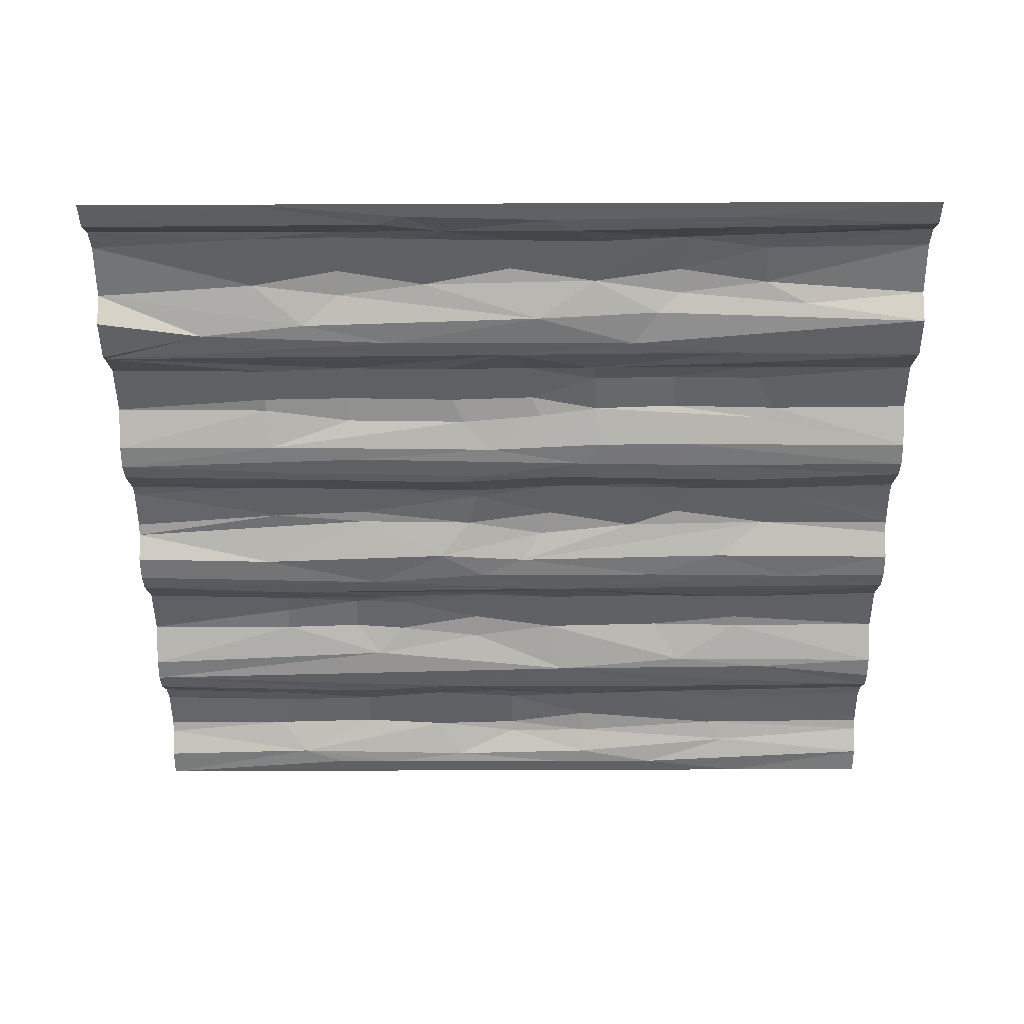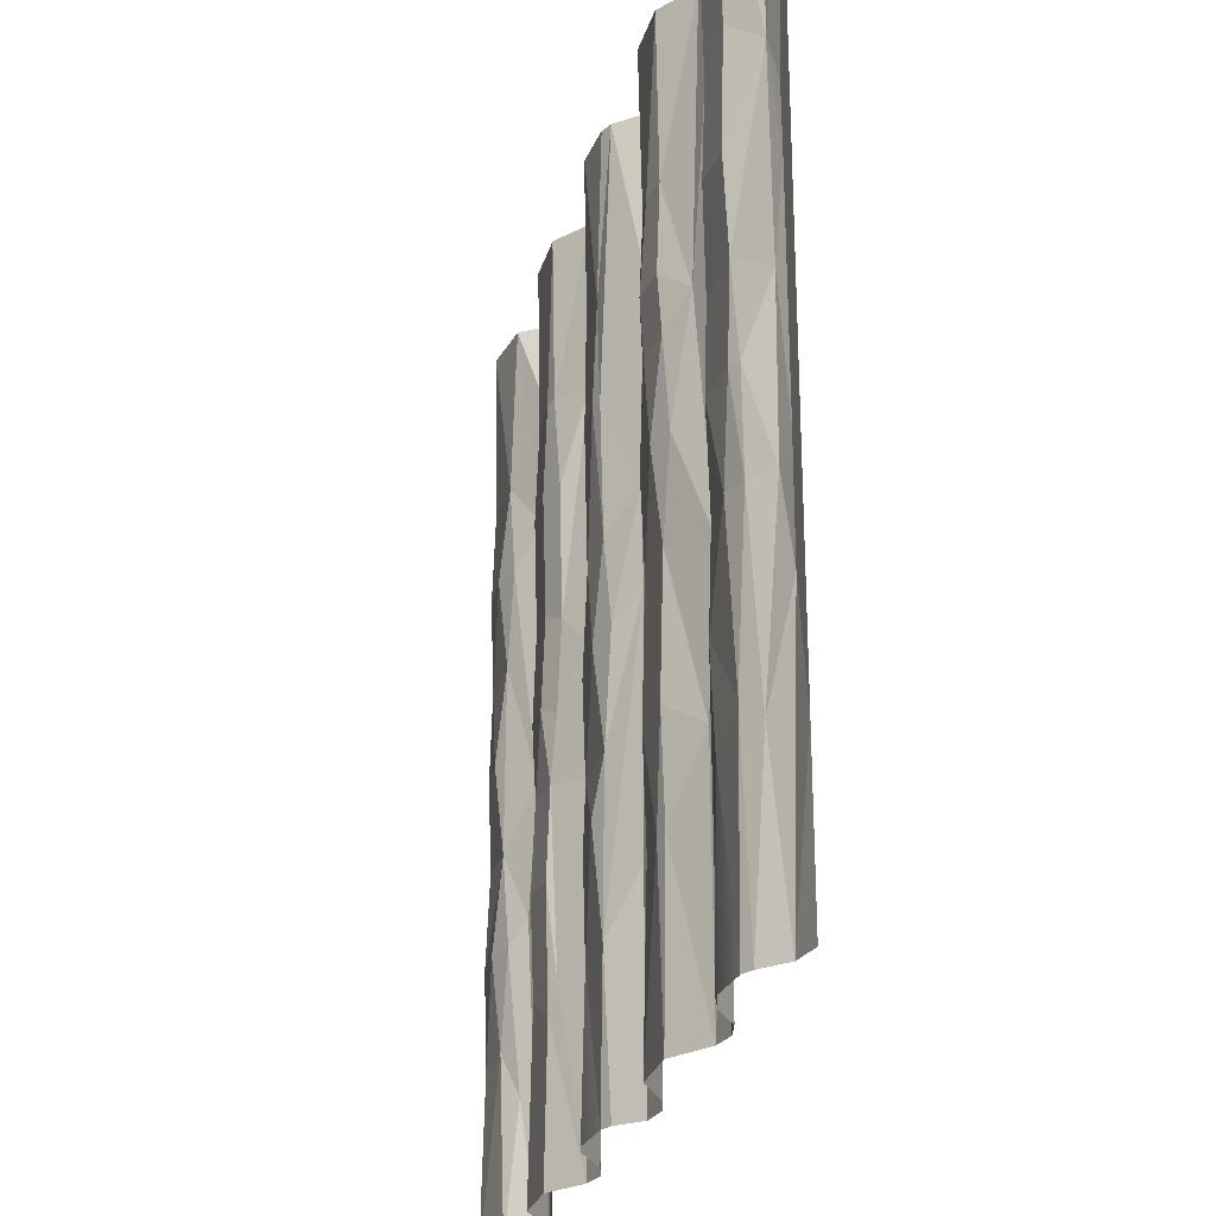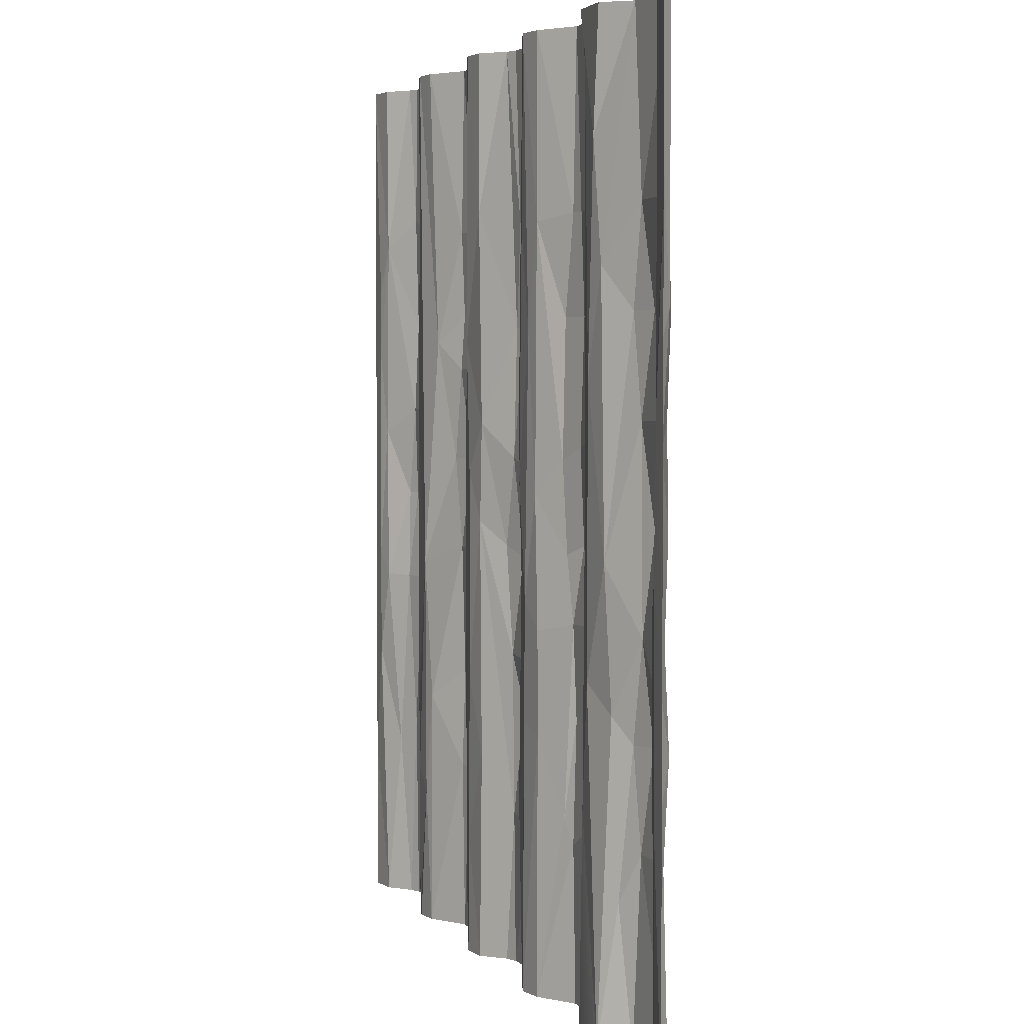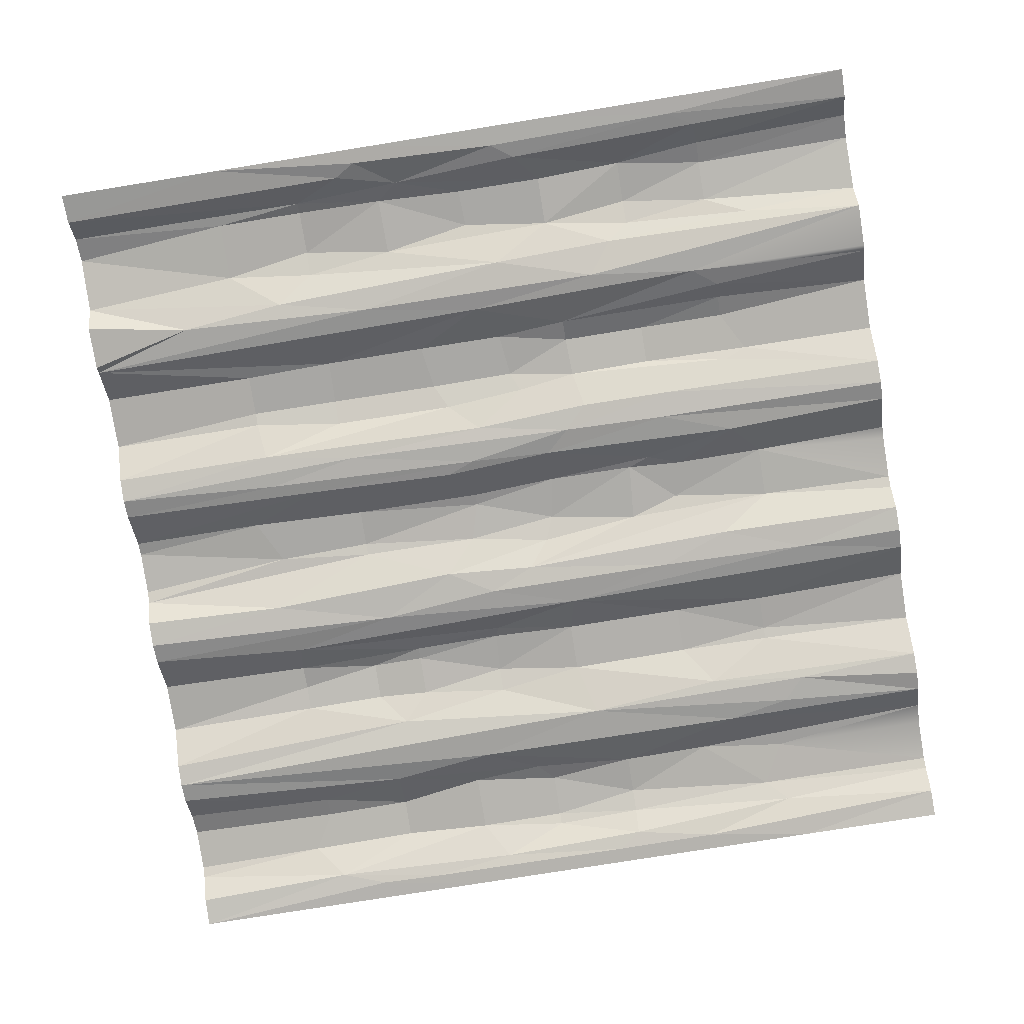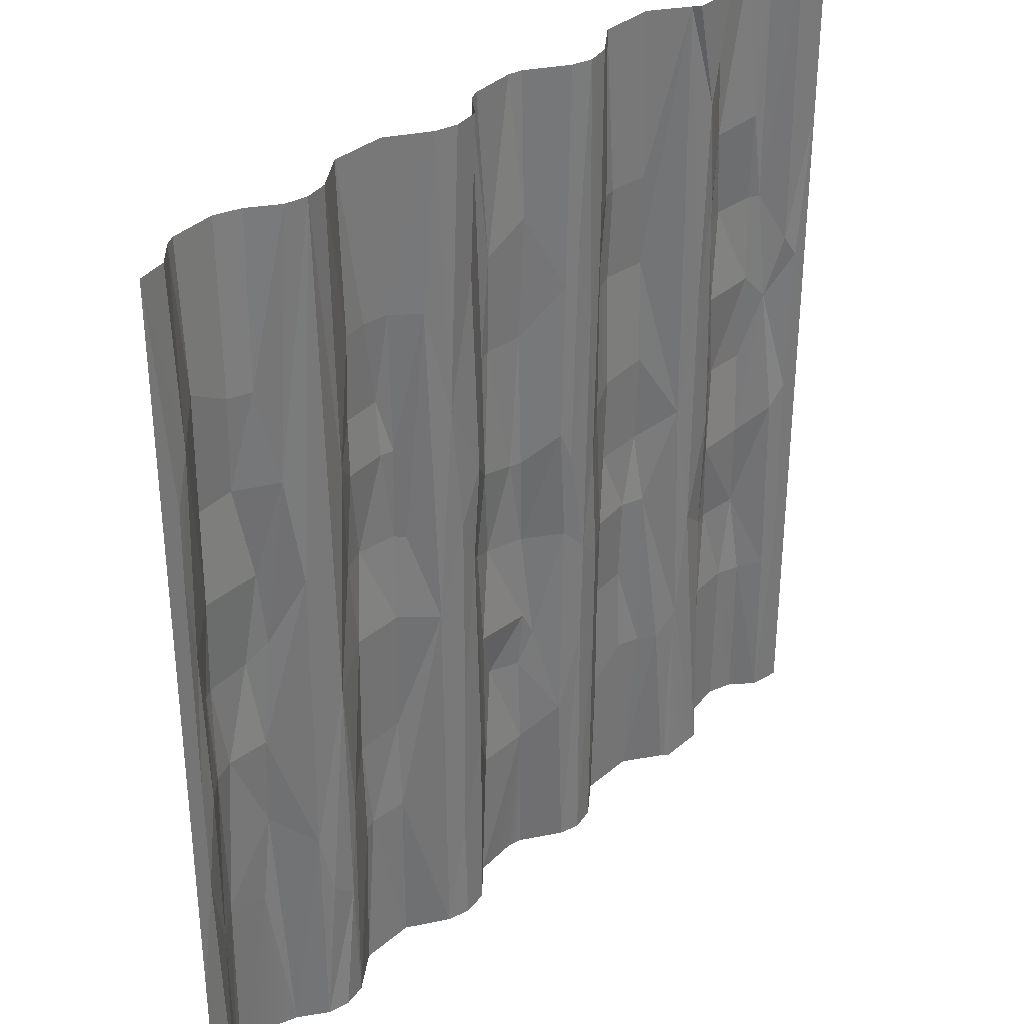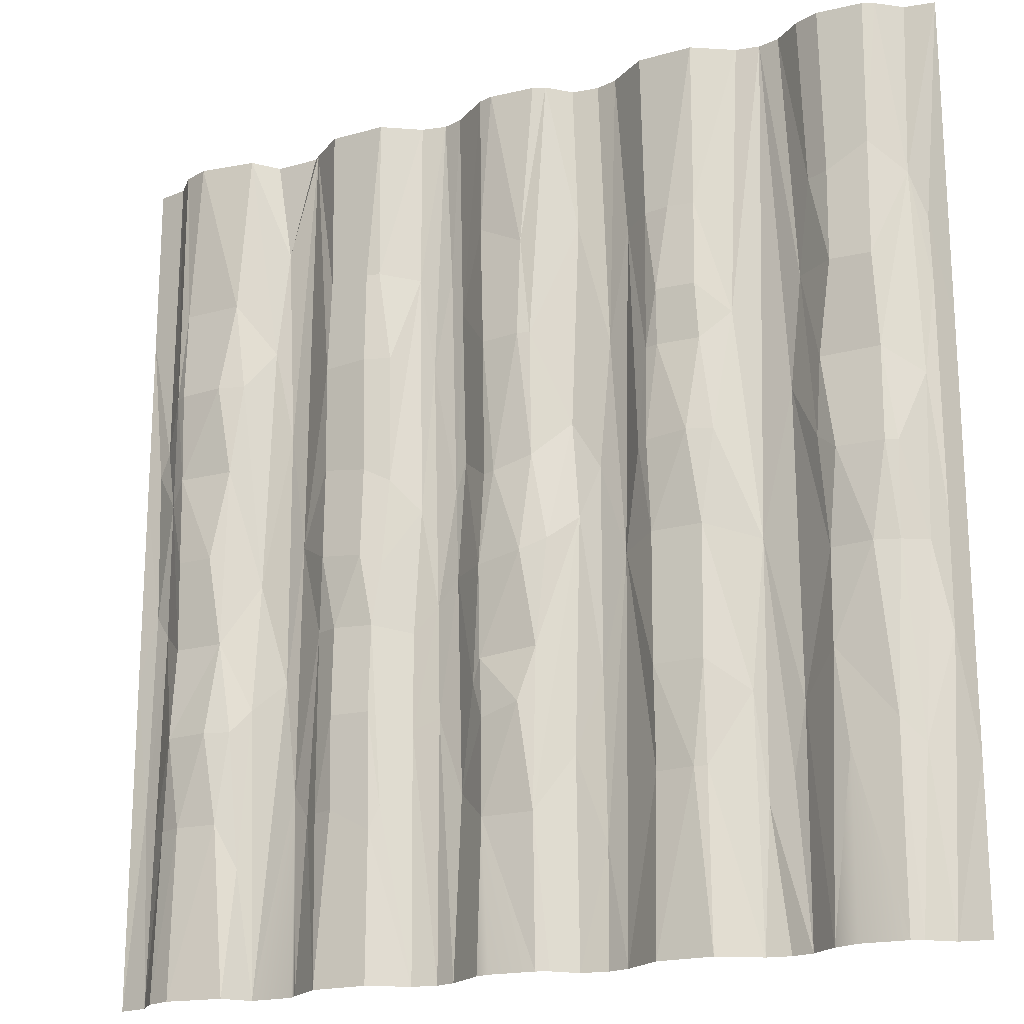
<metadata>
{"format":"obj","ext":"obj","renderer":"f3d","projection":"perspective","resolution":1024,"background":"white","views":[{"elev":-47.5,"azim":90.3,"up":"+Y"},{"elev":-26.4,"azim":-104.7,"up":"+Z"},{"elev":3.1,"azim":72.2,"up":"+Z"},{"elev":-78.2,"azim":99.1,"up":"+Y"},{"elev":34.0,"azim":-48.9,"up":"+Z"},{"elev":-19.3,"azim":-152.1,"up":"+Z"}]}
</metadata>
<code>
v 403.5 1.286 438.6
v 416.4 6.379 160.4
v 312.8 2.928 402.8
v 389.6 1.192 110.6
v 384.7 3.319 0
v 314.1 3.19 137.3
v 216 2.981 113.3
v 180 5.856 404
v 185.3 2.928 218.6
v 187.6 3.319 0
v 115.7 3.19 134.5
v 364.5 15.81 406.3
v 264.6 16.09 82.68
v 136.4 15.81 95.62
v 425.6 14.26 147.4
v 424.6 14.6 0
v 364.5 17.51 500
v 340.3 17.57 406.3
v 365.5 17.51 352.8
v 339.8 19.45 353.5
v 365.7 15.81 291.7
v 339.7 17.57 287.5
v 325.4 12.88 280.1
v 339.9 19.45 236.9
v 329 14.08 231.9
v 332.8 17.51 0
v 266.6 16.09 419.3
v 240.7 17.57 406.3
v 241.8 19.45 350
v 264.1 15.81 272.1
v 240.7 19.45 224.5
v 226.7 14.26 230.4
v 241.8 19.45 141.3
v 232.7 17.51 0
v 226 14.55 0
v 165.8 17.51 500
v 150.4 18.16 406.3
v 166 15.81 327.2
v 142.3 19.45 275.4
v 128.8 14.26 275.4
v 143.1 17.57 95.62
v 73.74 14.32 500
v 67.81 15.81 302.9
v 71.51 14.26 260.6
v 43.25 17.57 199.2
v 30.48 12.88 199.2
v 34.76 17.51 0
v 28.78 14.32 0
v 19.46 2.928 402.7
v 9.837 0.319 338.5
v 15.78 2.981 288.8
v 23.7 9.37 95.62
v 0 -0 0
v 474.3 9.538 289.8
v 500 -0 188.6
v 490 0.2981 112.4
v 388.5 -0 500
v 398.3 0.617 322.2
v 397.3 0.617 175
v 388.5 -0 0
v 287.7 3.319 500
v 299.1 -0 500
v 293.1 1.171 401.3
v 282.4 2.981 286.1
v 187.6 3.319 500
v 216.5 2.981 297.3
v 200 0 0
v 88.72 3.319 500
v 119.6 6.17 342.8
v 113.8 3.044 0
v 100.8 0.5774 0
v 471 14.26 354.6
v 369.1 12.88 95.62
v 364.5 17.51 0
v 266.3 17.51 220.3
v 271.7 13.11 155.6
v 136.1 15.81 406.3
v 80.23 6.484 354.6
v 471 14.6 500
v 464.8 15.81 406.3
v 430.8 15.81 406.3
v 438.8 19.45 354.6
v 464.3 15.81 302.8
v 440.2 19.45 250.1
v 462.2 15.81 199.2
v 433.4 15.81 199.2
v 464 17.51 147.4
v 439.2 19.45 147.4
v 298.9 0.6484 143.2
v 235 17.51 349.7
v 462.2 17.51 251
v 469 12.88 95.62
v 456 17.57 95.62
v 432.3 15.81 95.62
v 456.5 19.41 0
v 471 14.6 0
v 332.8 17.51 500
v 332.8 15.81 406.3
v 325.7 14.26 353.5
v 365.4 17.51 239.9
v 356.5 17.57 197.4
v 333.7 15.81 196.4
v 356.3 19.45 147.4
v 334.1 17.51 147.4
v 356.5 17.57 95.62
v 333.3 16.09 82.68
v 232.7 17.51 500
v 258.4 19.41 500
v 264.1 17.51 349.7
v 257.2 17.57 272.5
v 235 15.81 278.7
v 266.3 15.81 168.5
v 232.7 15.81 171.1
v 264.1 17.51 135.4
v 266.3 17.51 0
v 135 17.51 500
v 164.7 15.81 406.3
v 157.9 19.45 358.4
v 136.1 17.51 358.4
v 158.5 17.57 327.2
v 134.8 15.81 327.2
v 166 17.51 274.1
v 164.7 15.81 223.6
v 136.1 15.81 223.6
v 164.4 17.51 151.3
v 136.4 17.51 151.3
v 164.4 15.81 95.62
v 135 17.51 0
v 165.8 17.51 0
v 59.96 19.41 500
v 34.76 17.51 500
v 58.93 17.57 406.3
v 36.25 16.09 419.3
v 58.93 19.45 354.6
v 36.7 17.51 354.6
v 34.72 15.81 302.8
v 60.04 19.45 251
v 34.6 17.51 251
v 60.04 17.57 95.62
v 34.93 16.09 108.6
v 0 -0 500
v 16.34 3.044 500
v 10.65 0.3085 375.8
v 0 -0 313.4
v 9.307 0.2981 213.2
v 0 -0 226
v 9.636 0.3242 151.2
v 0 -0 87.43
v 18.4 2.928 199.8
v 16.34 3.044 0
v 482.8 3.044 500
v 500 -0 500
v 483.5 3.085 326.3
v 500 -0 400.8
v 491 0.2981 313.7
v 500 -0 301.3
v 478.8 2.981 213
v 488.2 0.3085 226
v 481.2 2.928 97.42
v 482.8 3.044 0
v 500 -0 0
v 384.7 3.319 500
v 414.1 -0 500
v 386.8 3.19 252.5
v 409.8 3.085 376.4
v 378.2 5.856 95.62
v 414.6 3.19 233.5
v 414.1 -0 0
v 312.9 3.044 500
v 303.8 1.297 347.4
v 284.9 3.085 376
v 289.2 1.171 269.9
v 300.3 0.617 205.8
v 286.6 3.242 220
v 310.2 2.981 262.1
v 283.6 2.928 99.62
v 314.2 2.928 192
v 287.7 3.319 0
v 312.9 3.044 0
v 200 -0 500
v 214.9 2.273 500
v 211.6 2.981 413.5
v 193.8 1.276 342.2
v 200.8 0.6379 270.4
v 200.7 0.6484 155.4
v 212.4 3.242 243
v 199.1 0.6431 63.86
v 214.9 2.273 0
v 100.8 0.5774 500
v 113.8 3.044 500
v 88.72 2.981 293.4
v 108.2 1.171 215
v 95.76 1.192 88.79
v 88.72 3.319 0
v 109.7 1.237 76.24
v 424.6 14.26 354.6
v 369.1 12.88 197.5
v 328.3 12.88 95.62
v 266.4 17.51 500
v 226 14.55 500
v 172 14.26 272
v 28.78 14.32 500
v 28.5 14.26 251
v 66.48 15.81 199.2
v 73.74 14.32 0
v 424.6 14.6 500
v 456.5 19.41 500
v 464.8 17.51 354.6
v 431.3 15.81 302.3
v 299.1 -0 0
v 87.88 3.085 125.5
v 421.4 8.376 70.8
v 234.5 16.09 82.68
v 71.15 12.88 406.3
v 66.48 17.51 147.4
v 258.4 19.41 0
v 59.96 19.41 0
f 206 207 81
f 207 79 80
f 207 80 81
f 81 80 208 82
f 82 83 209
f 82 208 83
f 83 91 84
f 209 83 84
f 209 84 86
f 84 91 85 86
f 86 88 15
f 86 85 87
f 86 87 88
f 15 88 94
f 88 87 93
f 87 92 93
f 94 88 93
f 94 95 16
f 94 93 95
f 93 96 95
f 93 92 96
f 97 17 12 18
f 97 18 98
f 98 18 20 99
f 18 12 19 20
f 99 20 22 23
f 20 19 21 22
f 22 21 100 24
f 23 22 24 25
f 24 100 101
f 100 197 101
f 25 24 102
f 24 101 102
f 101 197 73 103
f 102 101 103 104
f 104 103 105 106
f 103 73 105
f 105 73 74
f 74 26 106 105
f 107 108 28
f 108 199 27
f 108 27 28
f 200 28 90
f 28 27 109 29
f 90 28 29
f 29 110 111
f 90 29 111
f 109 30 110
f 29 109 110
f 110 75 31
f 110 30 75
f 111 31 32
f 111 110 31
f 31 112 113
f 32 31 113
f 31 75 112
f 112 114 33
f 113 112 33
f 33 13 213
f 33 114 13
f 213 13 34
f 213 34 35
f 34 13 216
f 116 36 117 37
f 116 37 77
f 37 117 118
f 117 38 118
f 77 37 118 119
f 119 118 120 121
f 118 38 120
f 120 122 39
f 120 38 122
f 121 39 40
f 121 120 39
f 39 122 123
f 40 39 124
f 39 123 124
f 124 123 125 126
f 126 125 41
f 126 41 14
f 125 127 41
f 14 41 128
f 41 129 128
f 41 127 129
f 130 42 214 132
f 131 130 132
f 131 132 133
f 132 214 134
f 133 132 134 135
f 135 134 43 136
f 43 44 137
f 136 43 137 138
f 137 204 45
f 137 44 204
f 138 45 46
f 138 137 45
f 45 204 215
f 46 45 140
f 45 215 140
f 140 215 139
f 139 215 205
f 139 205 217
f 48 140 47
f 140 139 47
f 141 142 49
f 144 141 143
f 143 141 49
f 144 143 50
f 50 143 49
f 50 49 51
f 146 144 145
f 144 50 145
f 145 50 51
f 145 51 149
f 147 145 149
f 148 146 147
f 146 145 147
f 147 149 52
f 148 147 150
f 150 147 52
f 150 53 148
f 151 154 153
f 154 151 152
f 155 153 154
f 54 155 158
f 54 153 155
f 155 154 156
f 157 158 56
f 157 54 158
f 158 155 156
f 158 156 55
f 56 158 55
f 159 157 56
f 159 56 160
f 160 56 161
f 161 56 55
f 162 57 1
f 1 57 163
f 162 1 58
f 58 1 165
f 164 58 59
f 164 162 58
f 58 165 167
f 4 164 59
f 59 58 167
f 59 167 2
f 5 166 4
f 4 59 168
f 168 59 2
f 168 60 4
f 63 62 170
f 63 61 62
f 62 169 3
f 170 62 3
f 171 63 172
f 172 63 170
f 64 171 172
f 170 3 175
f 172 170 173
f 173 170 175
f 174 64 172
f 173 175 177
f 174 172 173
f 6 173 177
f 176 174 89
f 174 173 89
f 89 173 6
f 89 6 210
f 178 176 89
f 210 6 179
f 89 210 178
f 180 181 182
f 8 65 183
f 183 65 180
f 9 8 183
f 183 182 66
f 183 180 182
f 184 183 66
f 9 183 184
f 184 66 186
f 185 9 184
f 10 9 187
f 9 185 187
f 185 184 186
f 185 186 7
f 187 185 7
f 188 187 7
f 188 67 187
f 187 67 10
f 189 190 69
f 78 68 189
f 78 189 191
f 191 189 192
f 192 189 69
f 211 191 192
f 211 192 193
f 193 192 195
f 195 192 11
f 194 211 193
f 11 70 195
f 70 71 195
f 195 71 194
f 195 194 193
f 1 163 206
f 151 72 79
f 79 72 80
f 165 1 206
f 165 206 81
f 151 153 72
f 72 208 80
f 196 165 81
f 196 81 82
f 153 54 72
f 72 54 83
f 72 83 208
f 167 165 196
f 196 82 209
f 54 91 83
f 167 196 209
f 157 85 54
f 54 85 91
f 2 167 86
f 167 209 86
f 85 157 87
f 15 2 86
f 157 159 87
f 159 92 87
f 212 2 15
f 212 15 94
f 159 160 92
f 168 2 212
f 212 94 16
f 92 160 96
f 168 212 16
f 162 12 17
f 169 97 98
f 3 169 98
f 162 19 12
f 3 98 99
f 162 164 19
f 164 21 19
f 175 3 23
f 3 99 23
f 164 100 21
f 175 23 25
f 100 164 197
f 177 175 102
f 175 25 102
f 4 197 164
f 4 166 197
f 197 166 73
f 6 177 102
f 6 102 198
f 198 102 104
f 198 104 106
f 166 5 74
f 166 74 73
f 179 6 198
f 179 198 106
f 179 106 26
f 61 171 199
f 182 181 200
f 200 107 28
f 61 63 171
f 171 27 199
f 171 109 27
f 66 182 90
f 90 182 200
f 171 64 30
f 171 30 109
f 66 90 111
f 64 174 75
f 64 75 30
f 186 66 32
f 32 66 111
f 76 112 75
f 75 174 76
f 174 176 76
f 76 114 112
f 186 32 113
f 176 13 114
f 76 176 114
f 7 186 213
f 186 113 213
f 213 113 33
f 176 178 13
f 178 115 13
f 188 7 213 35
f 65 117 36
f 77 190 116
f 65 8 117
f 69 190 77
f 8 38 117
f 69 77 119
f 69 119 121
f 9 201 8
f 201 122 38
f 8 201 38
f 192 69 40
f 40 69 121
f 201 9 123
f 201 123 122
f 11 192 124
f 124 192 40
f 123 9 125
f 9 10 127
f 9 127 125
f 14 11 126
f 11 124 126
f 70 11 14
f 10 129 127
f 70 14 128
f 68 214 42
f 49 142 202
f 133 202 131
f 49 202 133
f 68 78 214
f 214 78 134
f 49 133 135
f 51 49 136
f 136 49 135
f 78 43 134
f 191 44 78
f 78 44 43
f 149 51 203
f 203 51 136
f 203 136 138
f 191 204 44
f 149 203 46
f 46 203 138
f 191 211 204
f 52 46 140
f 204 211 215
f 149 46 52
f 211 205 215
f 52 140 48
f 211 194 205
f 150 52 48
f 4 60 5
f 216 13 115
f 139 217 47

</code>
